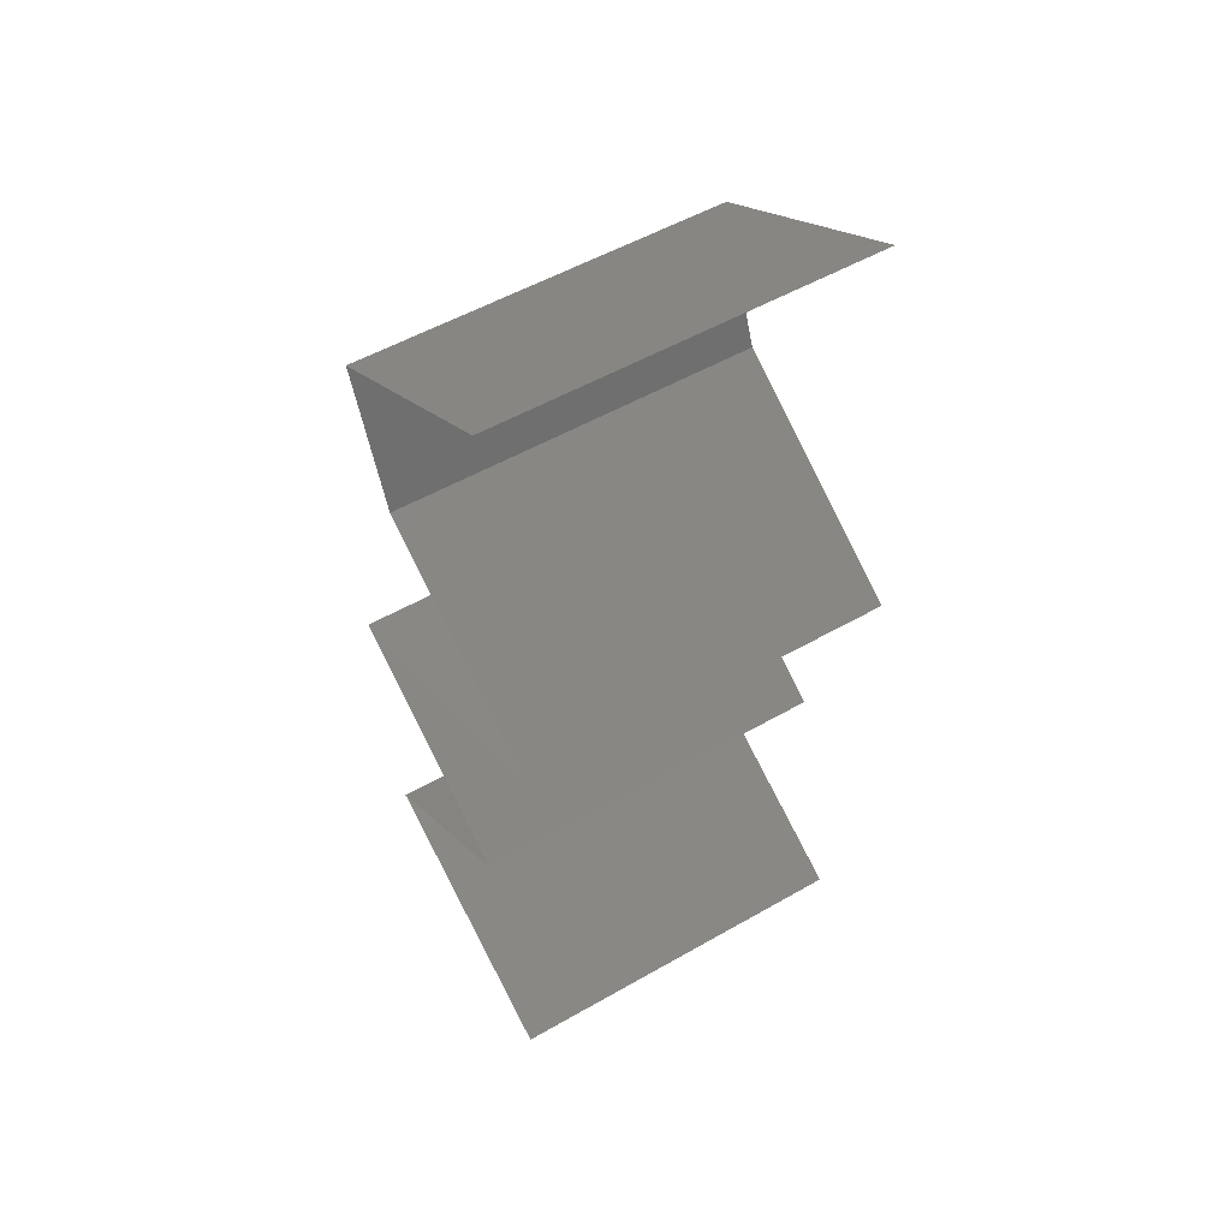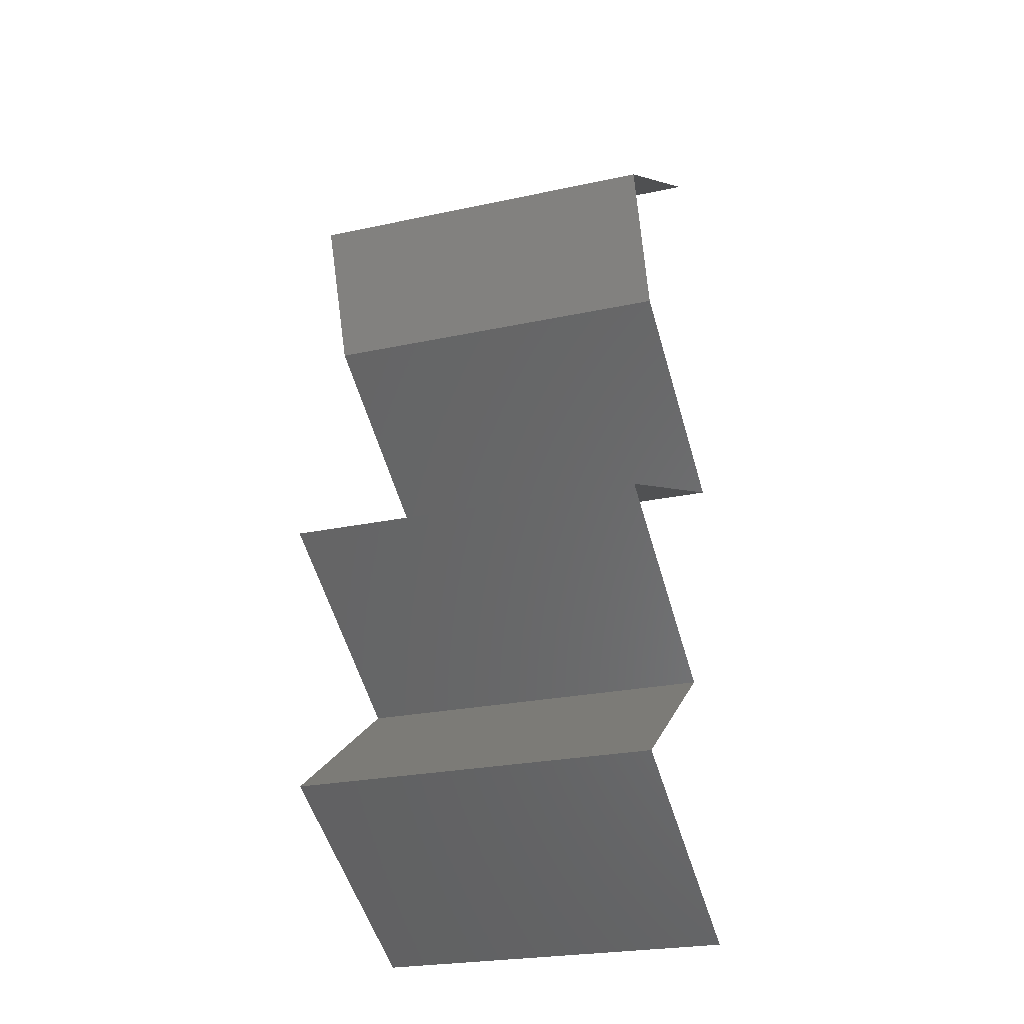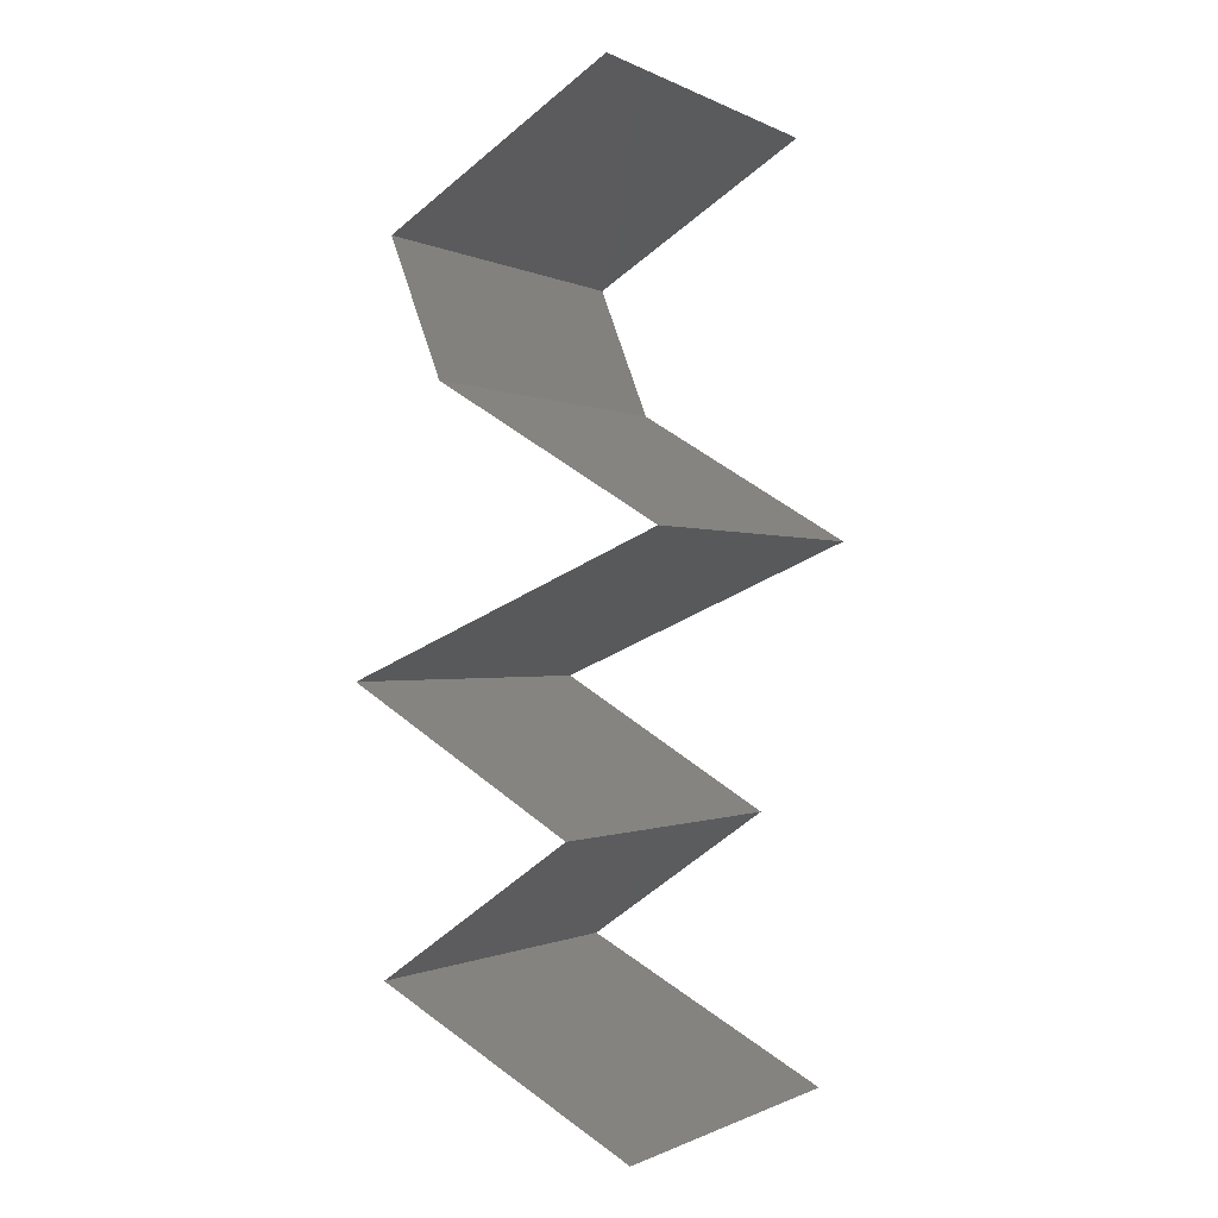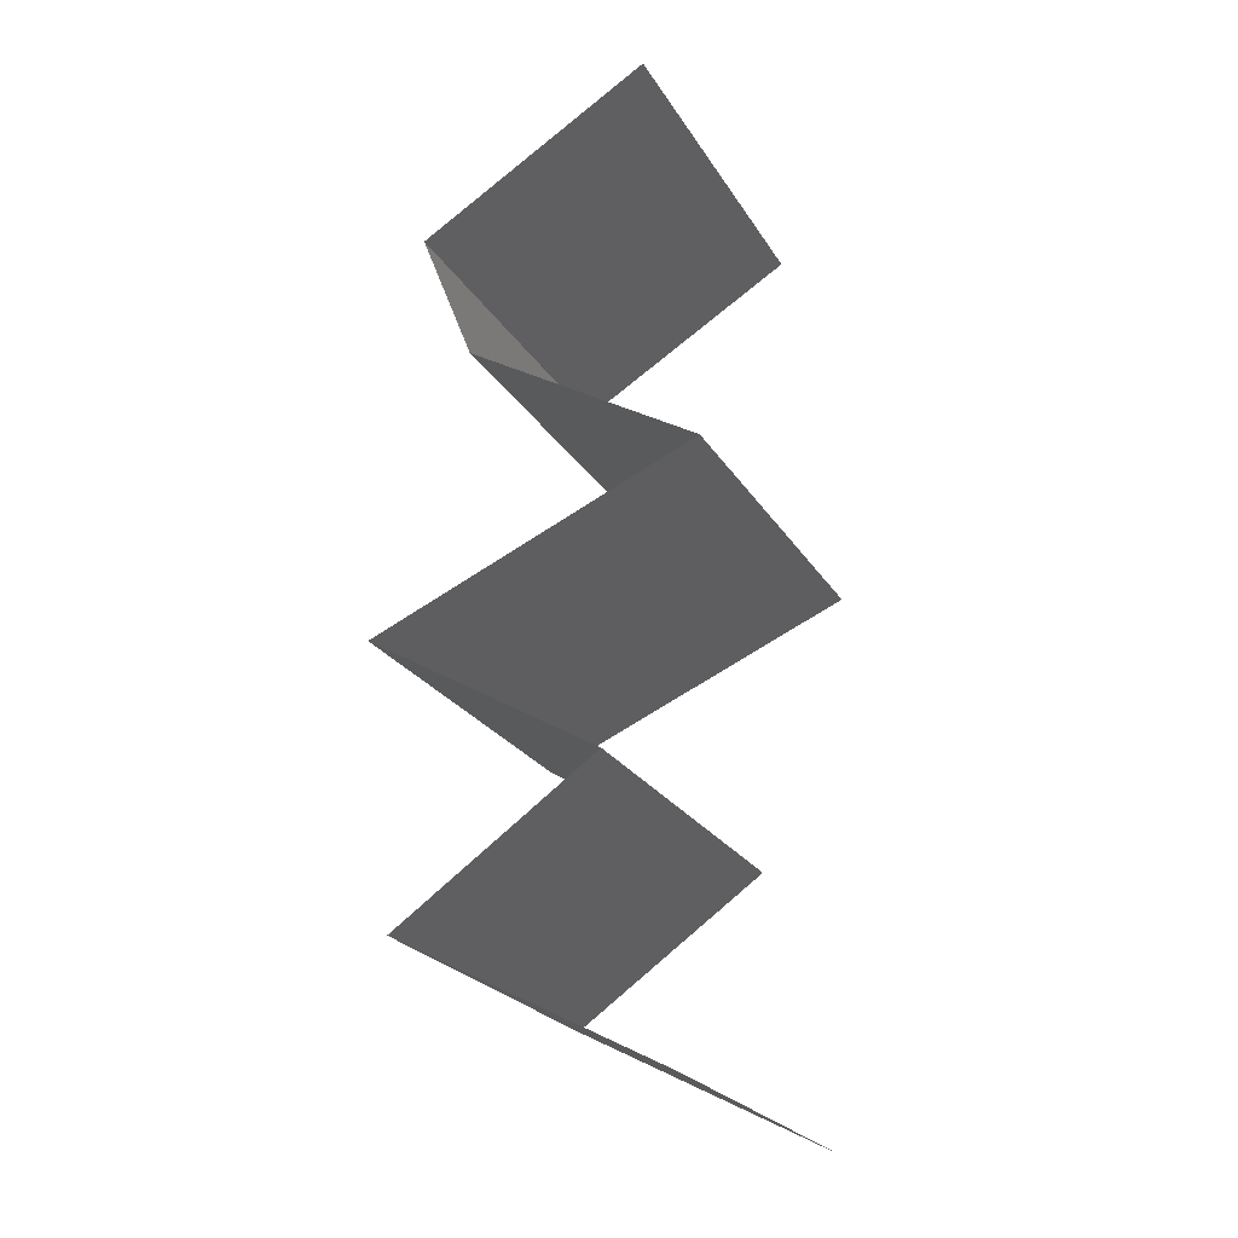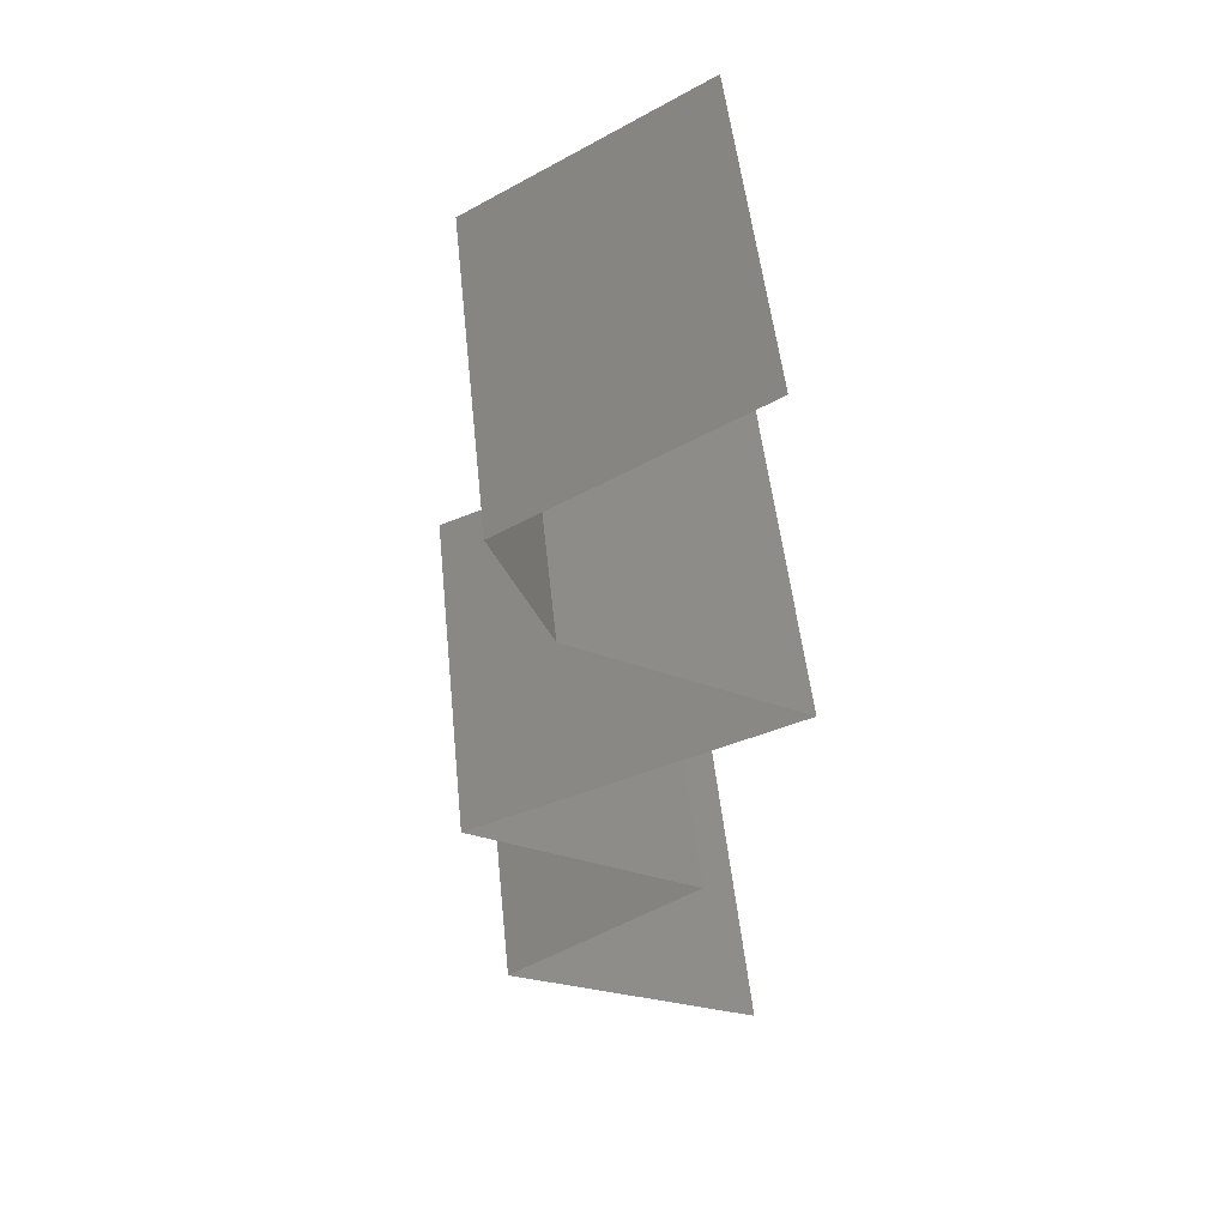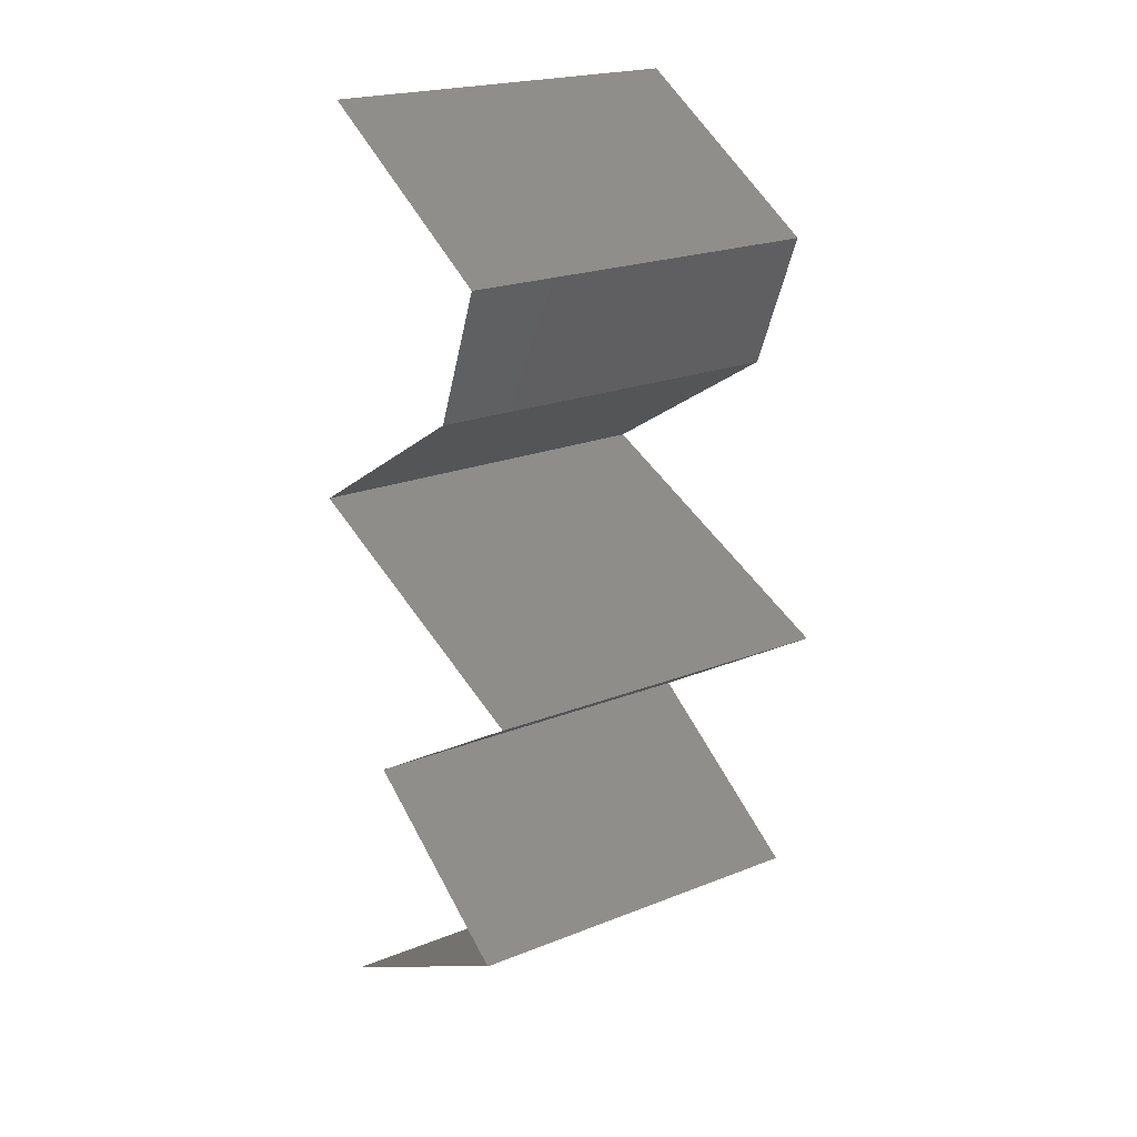
<metadata>
{"format":"stl","ext":"stl","renderer":"f3d","projection":"perspective","resolution":1024,"background":"white","views":[{"elev":53.6,"azim":-121.4,"up":"+Y"},{"elev":-25.2,"azim":109.1,"up":"+Y"},{"elev":-0.7,"azim":-149.2,"up":"+Y"},{"elev":-24.0,"azim":-155.8,"up":"+Y"},{"elev":51.5,"azim":174.1,"up":"+Y"},{"elev":21.5,"azim":54.9,"up":"+Y"}]}
</metadata>
<code>
# stl→obj: 60 verts, 88 faces
v 0.03129 0.05823 0.02
v 0.03129 0.05823 0.01
v 0.03557 0.05568 0.015
v 0.04352 0.05095 0
v 0.04352 0.05095 0.01
v 0.03924 0.0535 0.005
v 0.03129 0.05823 0
v 0.03533 0.05583 0.005
v 0.04352 0.05095 0.02
v 0.03949 0.05335 0.015
v 0.03741 0.05459 0
v 0.03741 0.05459 0.02
v 0.03741 0.05459 0.01
v 0.04067 0.04367 0
v 0.04067 0.04367 0.01
v 0.04209 0.04731 0.005
v 0.04209 0.04731 0.015
v 0.04067 0.04367 0.02
v 0.02857 0.03639 0
v 0.02857 0.03639 0.01
v 0.0328 0.03894 0.005
v 0.03643 0.04112 0.015
v 0.02857 0.03639 0.02
v 0.03256 0.03879 0.015
v 0.03667 0.04127 0.005
v 0.03462 0.04003 0.02
v 0.03462 0.04003 0
v 0.03462 0.04003 0.01
v 0.03711 0.03275 0
v 0.03549 0.03345 0.007671
v 0.04566 0.02911 0.01
v 0.04566 0.02911 0.02
v 0.03933 0.03181 0.01319
v 0.03711 0.03275 0.02
v 0.03375 0.03418 0.01422
v 0.04566 0.02911 0
v 0.04139 0.03093 0.005
v 0.0414 0.02657 0.015
v 0.03348 0.02184 0
v 0.03348 0.02184 0.01
v 0.03774 0.02438 0.005
v 0.04164 0.02671 0.005
v 0.03348 0.02184 0.02
v 0.0375 0.02424 0.015
v 0.03957 0.02547 0.02
v 0.03957 0.02547 0
v 0.03957 0.02547 0.01
v 0.03869 0.0182 0
v 0.04391 0.01456 0.01
v 0.03869 0.0182 0.02
v 0.04391 0.01456 0
v 0.04391 0.01456 0.02
v 0.03697 0.01092 0
v 0.03003 0.007279 0
v 0.03707 0.01097 0.007983
v 0.03003 0.007279 0.01
v 0.03931 0.01215 0.01439
v 0.03003 0.007279 0.02
v 0.03468 0.009718 0.01447
v 0.03697 0.01092 0.02
f 1 2 3
f 4 5 6
f 2 7 8
f 5 9 10
f 11 4 6
f 12 1 3
f 9 12 10
f 7 11 8
f 11 6 8
f 12 3 10
f 10 3 13
f 8 6 13
f 5 10 13
f 6 5 13
f 3 2 13
f 2 8 13
f 14 15 16
f 9 5 17
f 15 18 17
f 5 4 16
f 5 15 17
f 4 14 16
f 18 9 17
f 15 5 16
f 19 20 21
f 18 15 22
f 20 23 24
f 15 14 25
f 26 18 22
f 27 19 21
f 23 26 24
f 14 27 25
f 26 22 24
f 27 21 25
f 24 22 28
f 25 21 28
f 20 24 28
f 21 20 28
f 22 15 28
f 15 25 28
f 19 29 30
f 20 19 30
f 31 32 33
f 32 34 33
f 23 20 35
f 36 31 37
f 34 23 35
f 29 36 37
f 31 33 37
f 33 30 37
f 35 20 30
f 30 29 37
f 35 30 33
f 34 35 33
f 32 31 38
f 39 40 41
f 31 36 42
f 40 43 44
f 45 32 38
f 46 39 41
f 36 46 42
f 43 45 44
f 45 38 44
f 46 41 42
f 42 41 47
f 44 38 47
f 31 42 47
f 38 31 47
f 41 40 47
f 40 44 47
f 40 48 49
f 50 40 49
f 48 40 39
f 40 50 43
f 48 51 49
f 52 50 49
f 53 54 55
f 51 53 55
f 54 56 55
f 49 51 55
f 52 49 57
f 56 58 59
f 58 60 59
f 60 52 57
f 57 49 55
f 57 55 59
f 55 56 59
f 60 57 59

</code>
